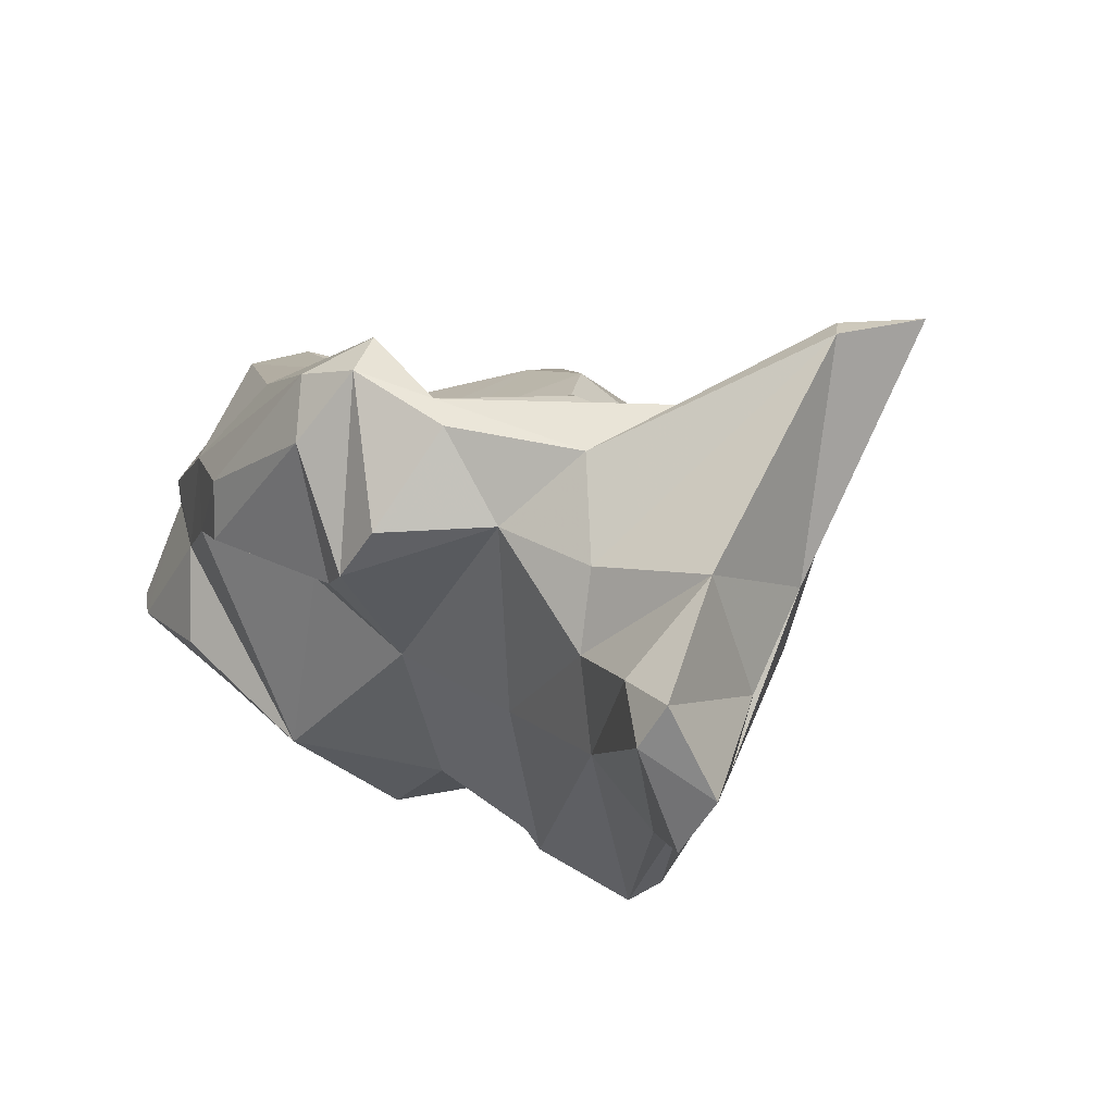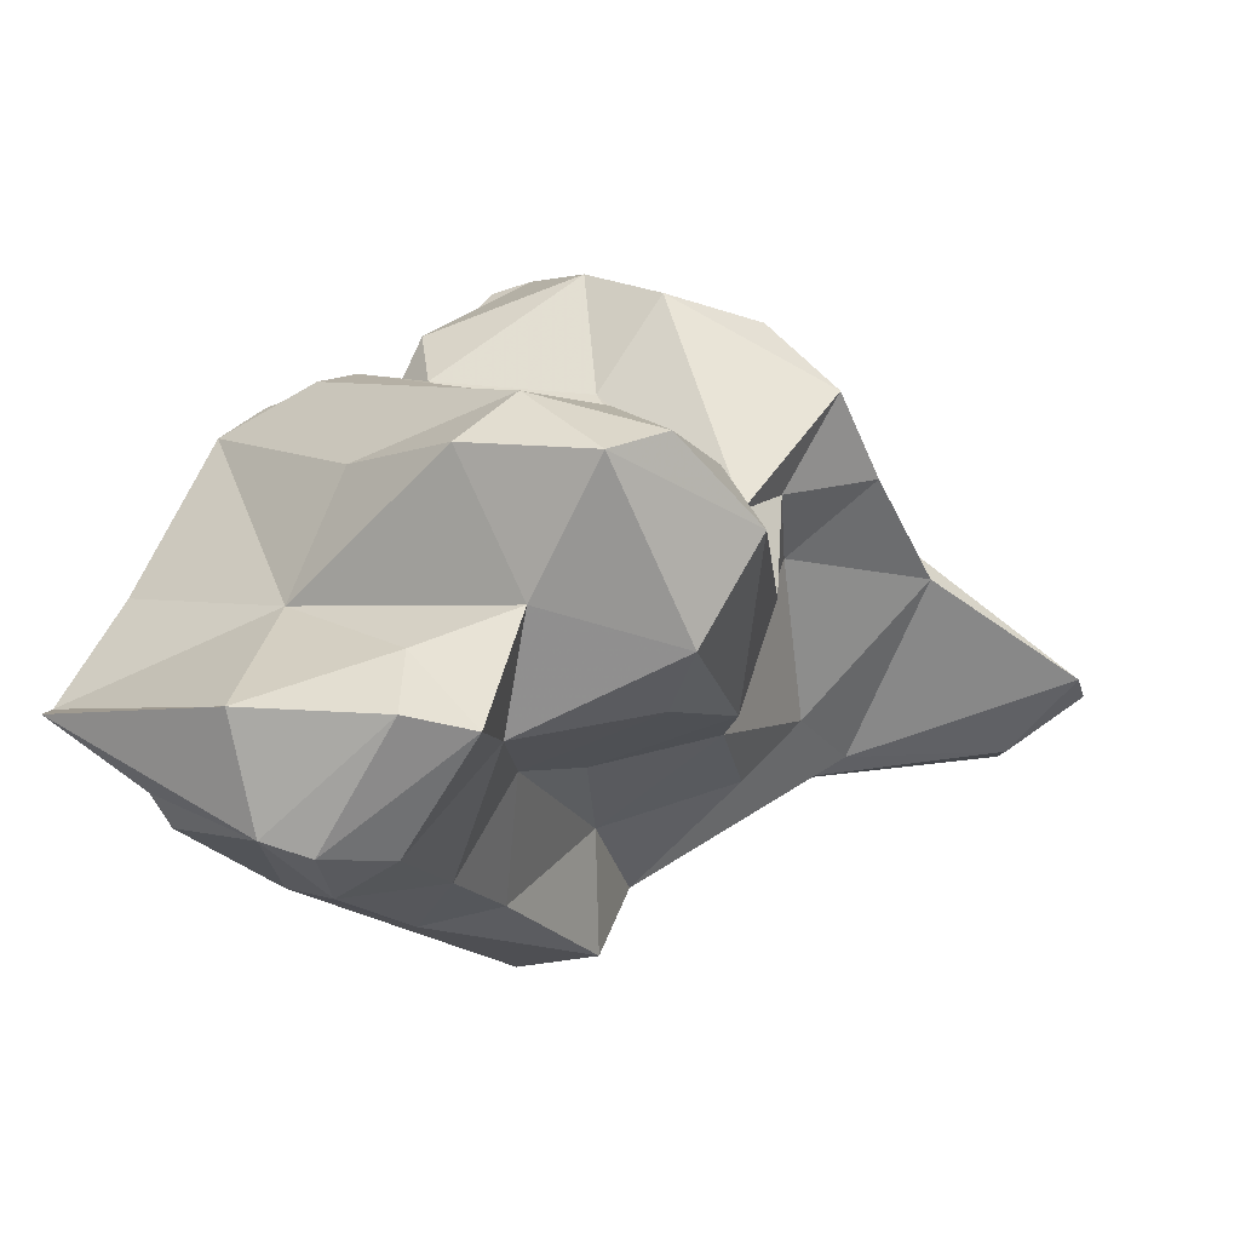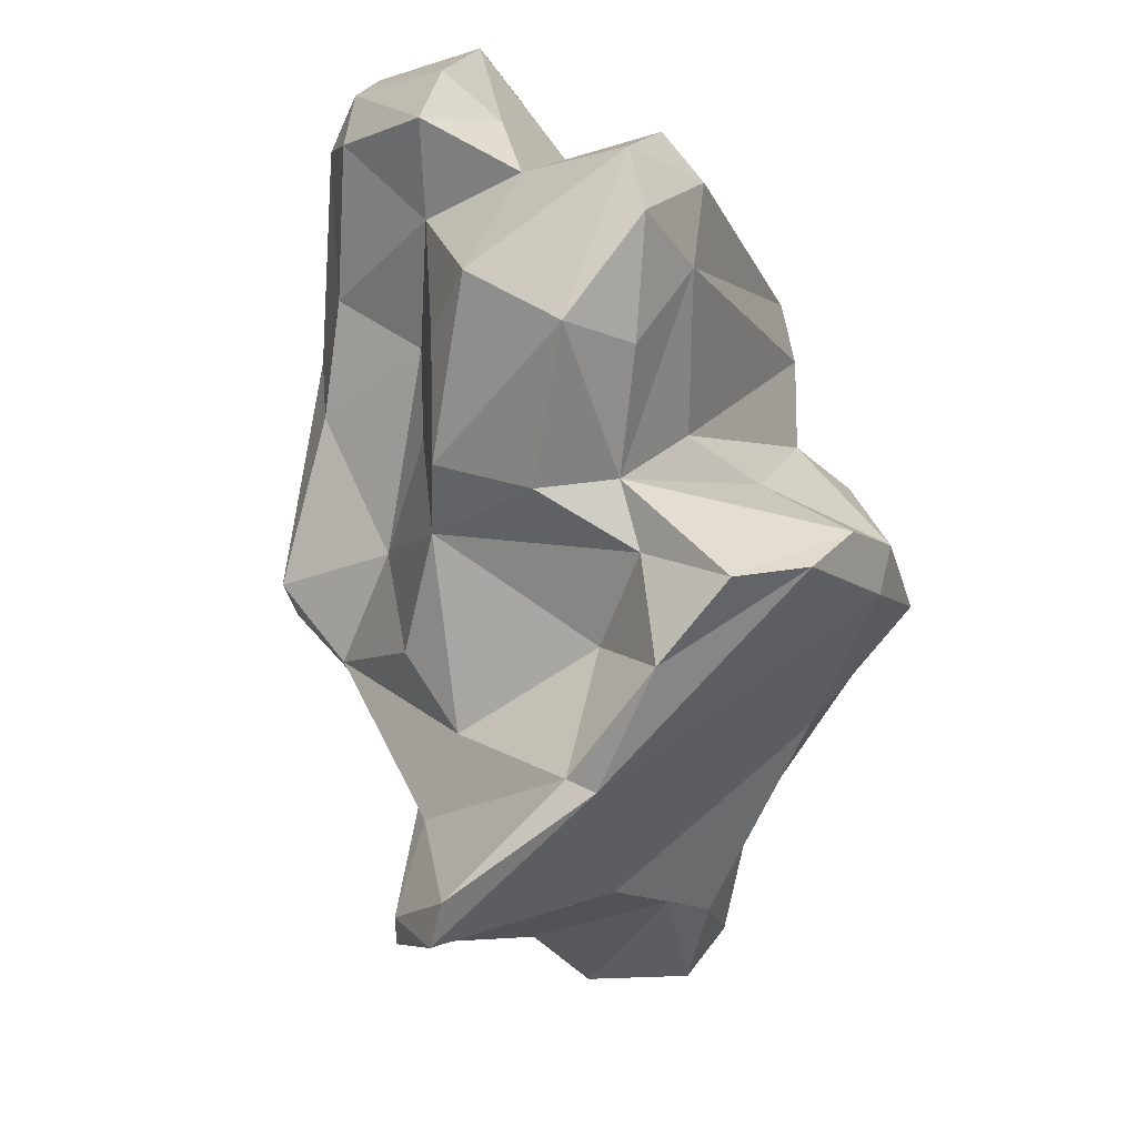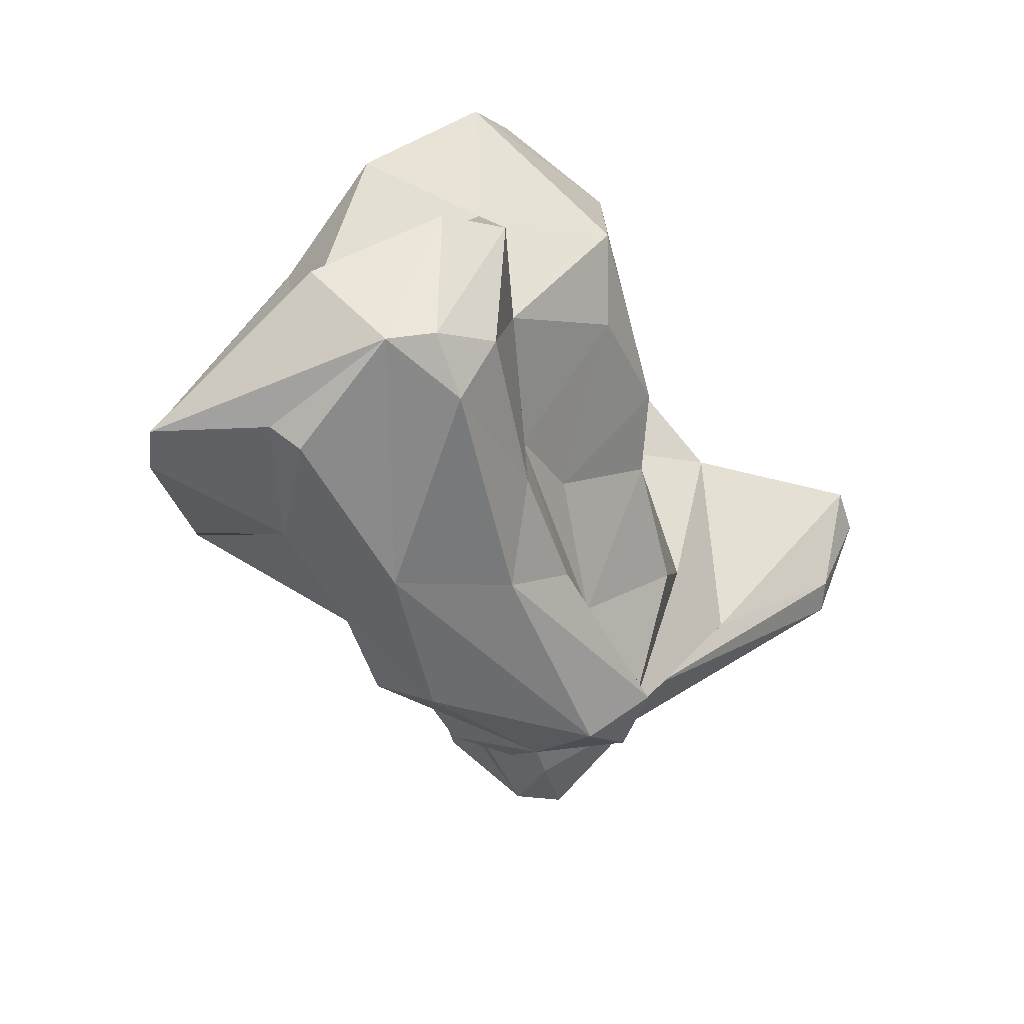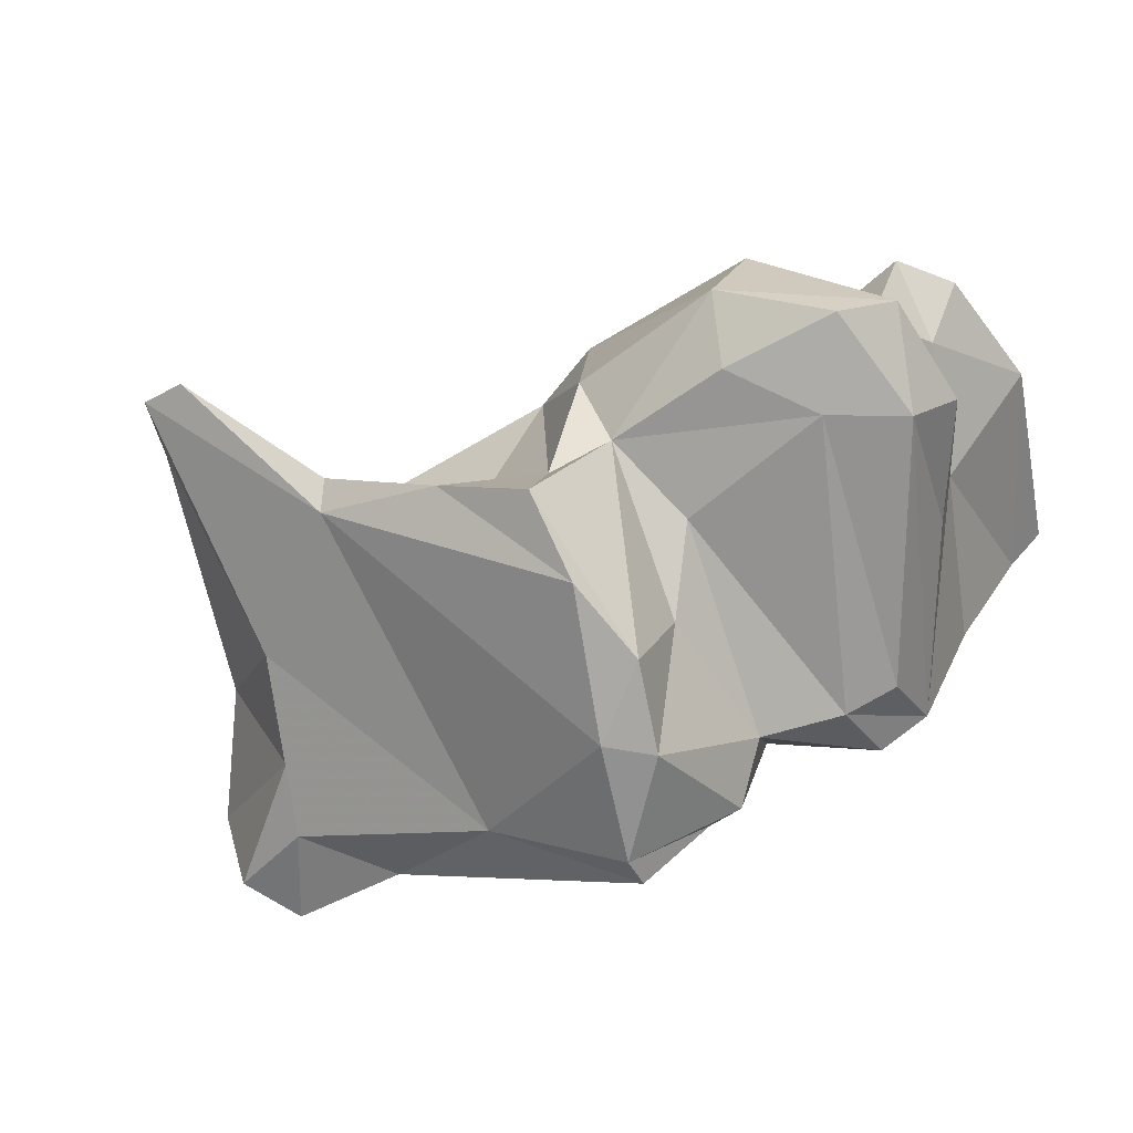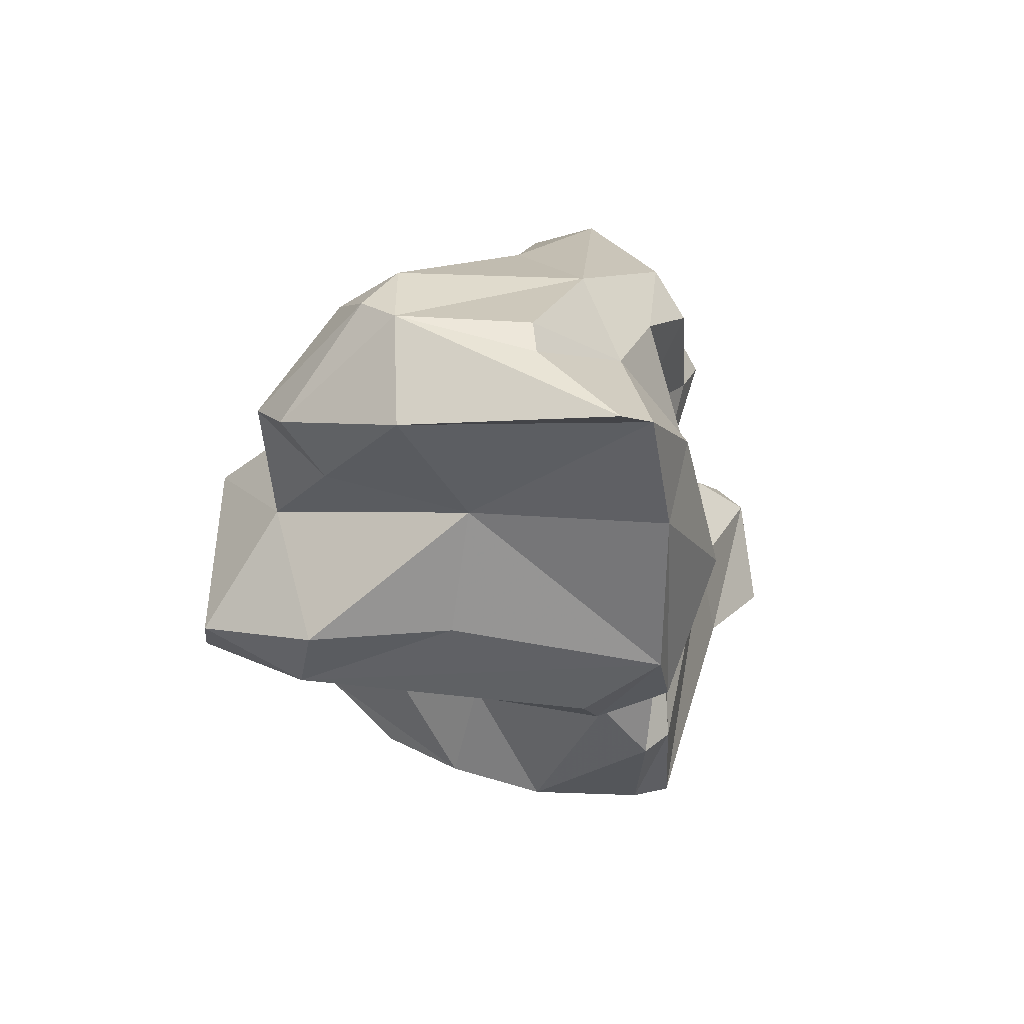
<metadata>
{"format":"obj","ext":"obj","renderer":"f3d","projection":"perspective","resolution":1024,"background":"white","views":[{"elev":-71.6,"azim":41.0,"up":"+Y"},{"elev":80.0,"azim":8.8,"up":"+Y"},{"elev":32.4,"azim":108.3,"up":"+Y"},{"elev":30.3,"azim":-22.4,"up":"+Y"},{"elev":-59.3,"azim":138.3,"up":"+Z"},{"elev":11.9,"azim":-134.2,"up":"+Z"}]}
</metadata>
<code>
v 186.3 262.3 121.1
v 182.6 266.2 120.3
v 184.1 261.5 118.7
v 185.3 258.7 114.3
v 186 260.2 109.9
v 182.6 264.8 119.9
v 186.5 266 122.7
v 183.6 262.9 116.4
v 188.7 257.7 110.5
v 185.8 266.5 121.9
v 185 261.6 111.3
v 189.1 269.3 122.9
v 187.9 270.3 119.8
v 188 259.1 121.8
v 189 261.2 123.4
v 191.2 255.1 115.1
v 190.3 256.3 123.2
v 190.3 258.8 108.1
v 192.2 271.3 119.5
v 190.3 257.1 118.5
v 188.9 256.4 121.7
v 189.8 255.9 106.7
v 187.6 262.5 109.5
v 191 267.4 123.9
v 189.4 266.7 112.6
v 192.7 260.5 123.9
v 190.6 269.3 123.2
v 189.7 257.2 106.4
v 188.4 266.9 116.6
v 191.6 253.3 118.8
v 193.2 252.6 112
v 191.3 254.3 104
v 194 253.2 122.9
v 192.5 251.7 119.1
v 192 269.7 117.6
v 195.5 247.8 110.8
v 195.3 254.3 124.2
v 192.6 268.5 122.8
v 192.3 270.2 112.4
v 192.4 254.8 103.5
v 194.3 270.5 119.5
v 194.4 250.8 119.6
v 188.5 260.9 108.7
v 197.7 254.8 123.5
v 197.5 250.6 117.3
v 194.9 262.9 119.4
v 193.7 263.5 122.7
v 194.6 267.3 119.3
v 194.2 258.1 104
v 196.6 262.3 110.1
v 197.2 248.2 113.3
v 193.7 269.4 110.6
v 196 267.7 110.2
v 194.8 269.4 116
v 195 259.8 122.9
v 196.9 253.1 123.4
v 196.6 243.2 108.4
v 197.9 242.6 111.8
v 195.5 247 107.9
v 198.6 244.4 113
v 198.1 251.6 120.6
v 195.2 260.1 108.1
v 197.7 270.2 111.2
v 198.7 265.5 117.6
v 199.2 268.1 116.4
v 197 256.3 120
v 196.2 271.4 112.2
v 196.6 260.6 118.8
v 198.3 252.6 121.2
v 199.5 242.3 112.3
v 201.1 255.5 117.9
v 198.7 245.7 108.4
v 198.6 242.6 109
v 199.7 260.3 105.3
v 199.1 266.5 111.1
v 201 250.6 117.4
v 200.5 247.2 109.3
v 196.7 259.9 104.7
v 200.3 259.5 117.1
v 200.6 262.2 116.9
v 202.2 246 113.3
v 195.3 251.4 106.1
v 199.8 262.3 111.3
v 200.5 267.7 112.9
v 201.2 262.3 113.5
v 200.9 260.6 110.3
v 195.8 257.2 104
v 202.1 261.1 107.2
v 199.2 248.8 115
v 204.2 251.6 116.1
v 202.6 253.9 115.6
v 201.3 257.2 111.4
v 203.6 258.5 108.9
v 208.9 250.6 115.3
v 203.3 249.5 110.2
v 205.8 255.5 111
v 211.1 252.7 113.3
v 205.3 254.8 110.2
v 209.1 251.7 115.2
v 210.7 254.1 113.1
g foo
f 24 27 12
f 38 27 24
f 47 38 24
f 15 24 12
f 10 7 12
f 15 12 7
f 26 24 15
f 47 24 26
f 47 26 55
f 55 26 44
f 37 44 26
f 7 1 15
f 37 26 15
f 56 44 37
f 1 14 15
f 17 15 14
f 37 15 17
f 33 37 17
f 33 56 37
f 14 21 17
f 33 17 21
f 38 41 27
f 41 19 27
f 48 41 38
f 19 13 12
f 19 12 27
f 38 47 48
f 47 46 48
f 2 12 13
f 12 2 10
f 47 55 46
f 55 66 46
f 44 66 55
f 1 7 10
f 56 69 44
f 44 69 66
f 2 6 10
f 1 10 6
f 61 69 56
f 1 6 3
f 4 1 3
f 14 1 4
f 14 4 20
f 14 20 21
f 56 33 34
f 42 61 56
f 20 30 21
f 33 21 30
f 34 33 30
f 42 56 34
f 19 41 35
f 54 35 41
f 54 41 48
f 48 65 54
f 80 65 64
f 64 65 48
f 13 19 35
f 54 29 35
f 68 80 64
f 79 80 68
f 29 13 35
f 46 64 48
f 68 64 46
f 68 46 66
f 6 13 29
f 29 8 6
f 66 79 68
f 71 79 66
f 2 13 6
f 71 66 69
f 76 69 61
f 6 8 3
f 8 4 3
f 61 42 45
f 45 76 61
f 16 20 4
f 20 16 30
f 16 34 30
f 16 45 34
f 45 42 34
f 67 54 65
f 67 65 84
f 65 80 84
f 80 85 84
f 54 67 39
f 39 29 54
f 39 25 29
f 79 85 80
f 91 79 71
f 25 11 29
f 11 8 29
f 69 91 71
f 91 69 90
f 76 90 69
f 8 11 5
f 89 76 45
f 8 5 4
f 5 9 4
f 4 9 16
f 31 45 16
f 51 45 31
f 63 67 84
f 75 63 84
f 52 67 63
f 53 52 63
f 53 63 75
f 85 83 84
f 84 83 75
f 39 67 52
f 25 39 52
f 83 53 75
f 50 53 83
f 86 83 85
f 86 85 79
f 43 53 50
f 62 50 83
f 92 86 79
f 43 23 53
f 23 52 53
f 92 79 91
f 11 25 52
f 11 52 23
f 91 96 92
f 96 91 90
f 18 43 50
f 62 18 50
f 76 99 90
f 94 99 76
f 11 23 43
f 5 11 43
f 18 5 43
f 94 76 89
f 18 9 5
f 28 9 18
f 28 16 9
f 94 89 81
f 28 22 16
f 45 51 89
f 81 89 51
f 16 22 31
f 36 31 22
f 36 51 31
f 60 81 51
f 60 51 36
f 70 81 60
f 58 60 36
f 70 60 58
f 88 78 83
f 88 83 86
f 86 93 88
f 78 62 83
f 92 93 86
f 93 92 96
f 97 100 99
f 90 100 96
f 99 100 90
f 99 94 97
f 49 18 62
f 49 62 78
f 18 49 28
f 95 97 94
f 40 28 49
f 95 94 81
f 95 81 77
f 22 28 40
f 32 22 40
f 36 22 32
f 70 77 81
f 59 36 32
f 59 58 36
f 73 77 70
f 57 58 59
f 73 58 57
f 70 58 73
f 88 93 74
f 74 78 88
f 98 74 93
f 93 96 98
f 87 78 74
f 87 74 98
f 98 96 100
f 97 98 100
f 95 98 97
f 82 87 98
f 49 78 87
f 82 98 95
f 40 49 87
f 40 87 82
f 32 40 82
f 72 82 95
f 72 95 77
f 59 32 82
f 59 82 72
f 57 59 72
f 77 73 72
f 72 73 57
g

</code>
